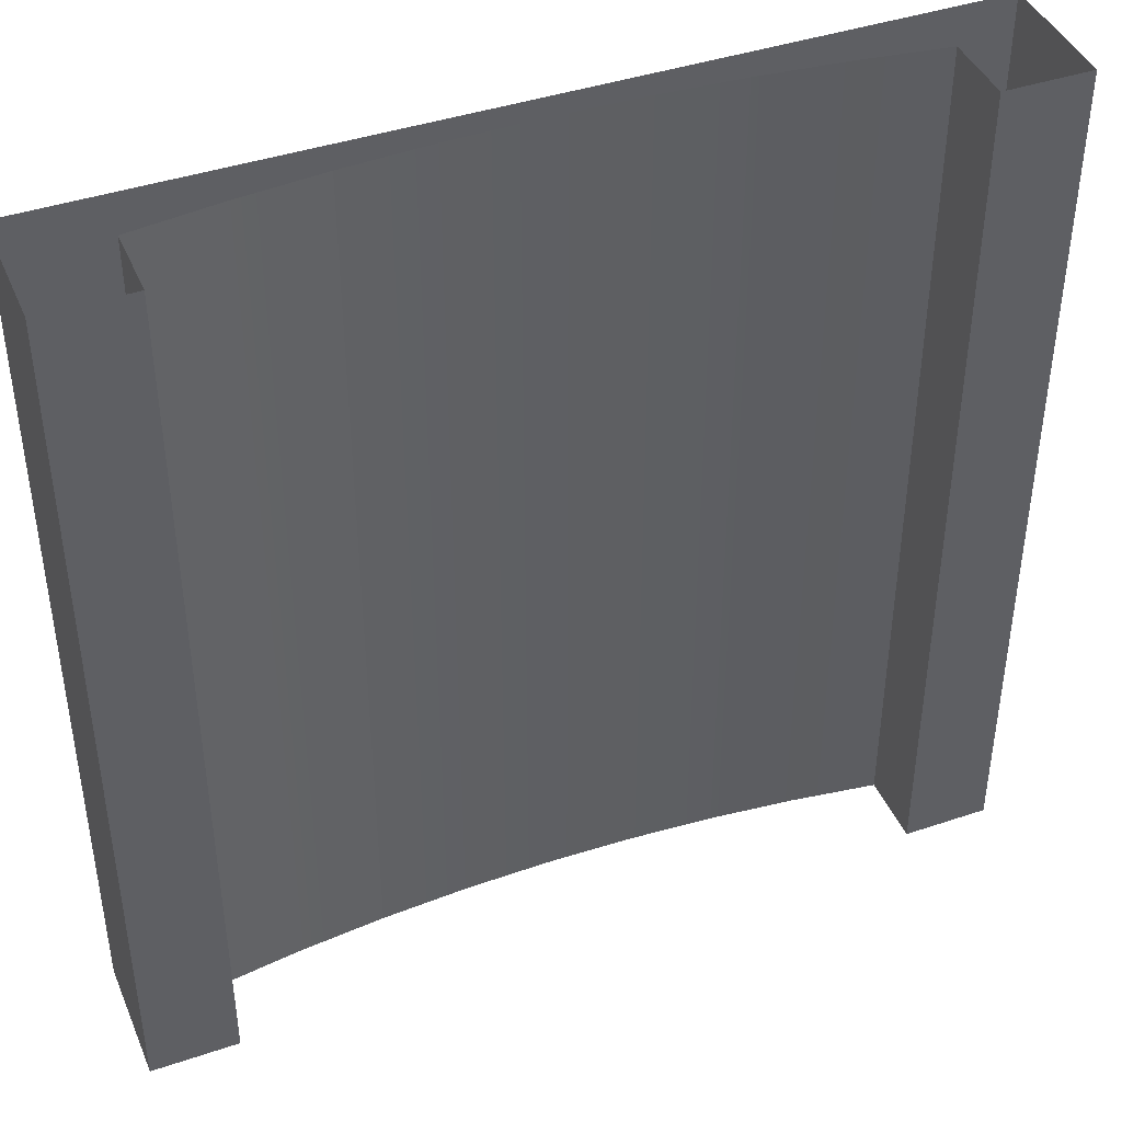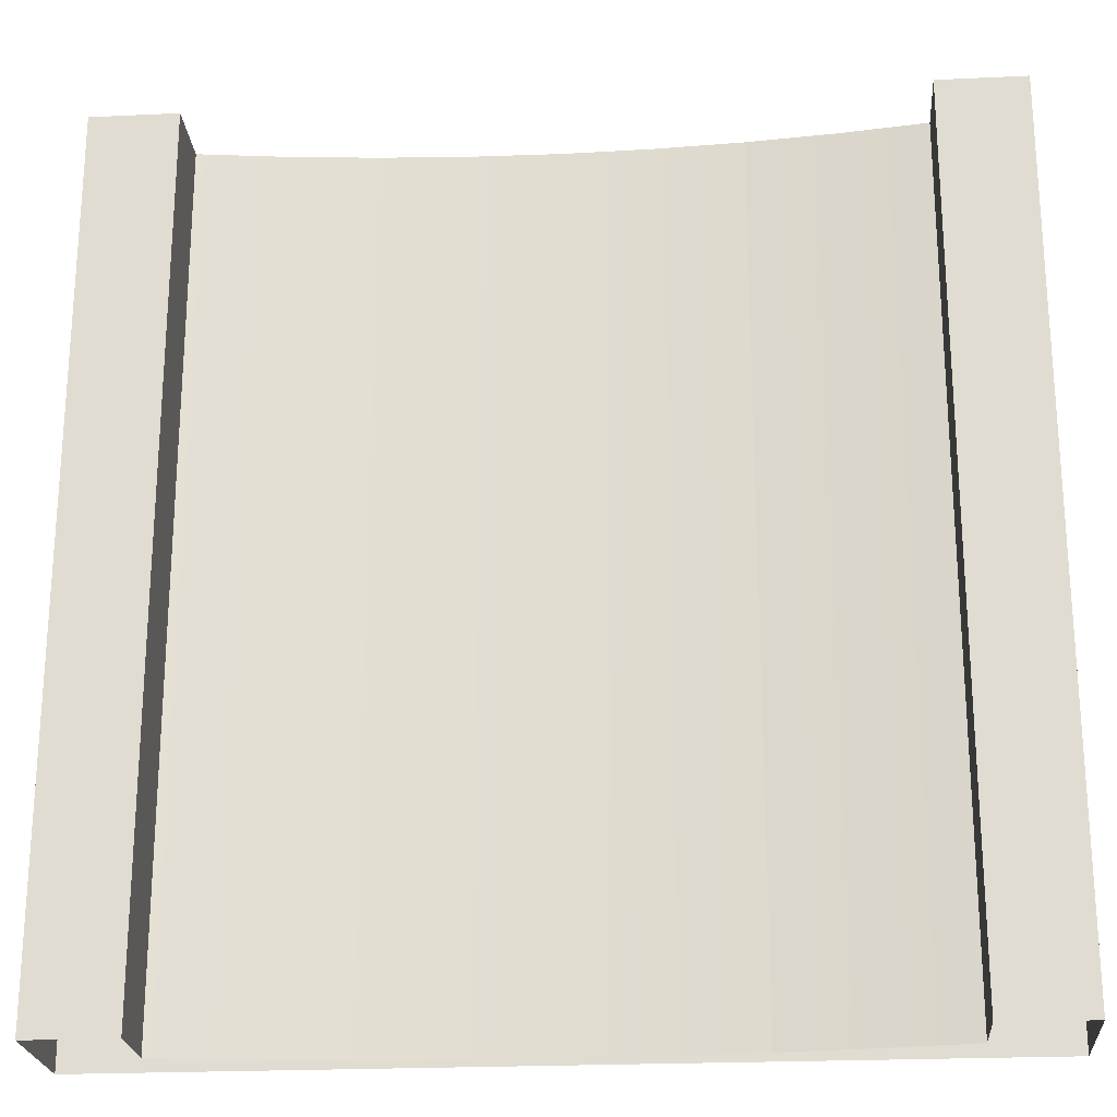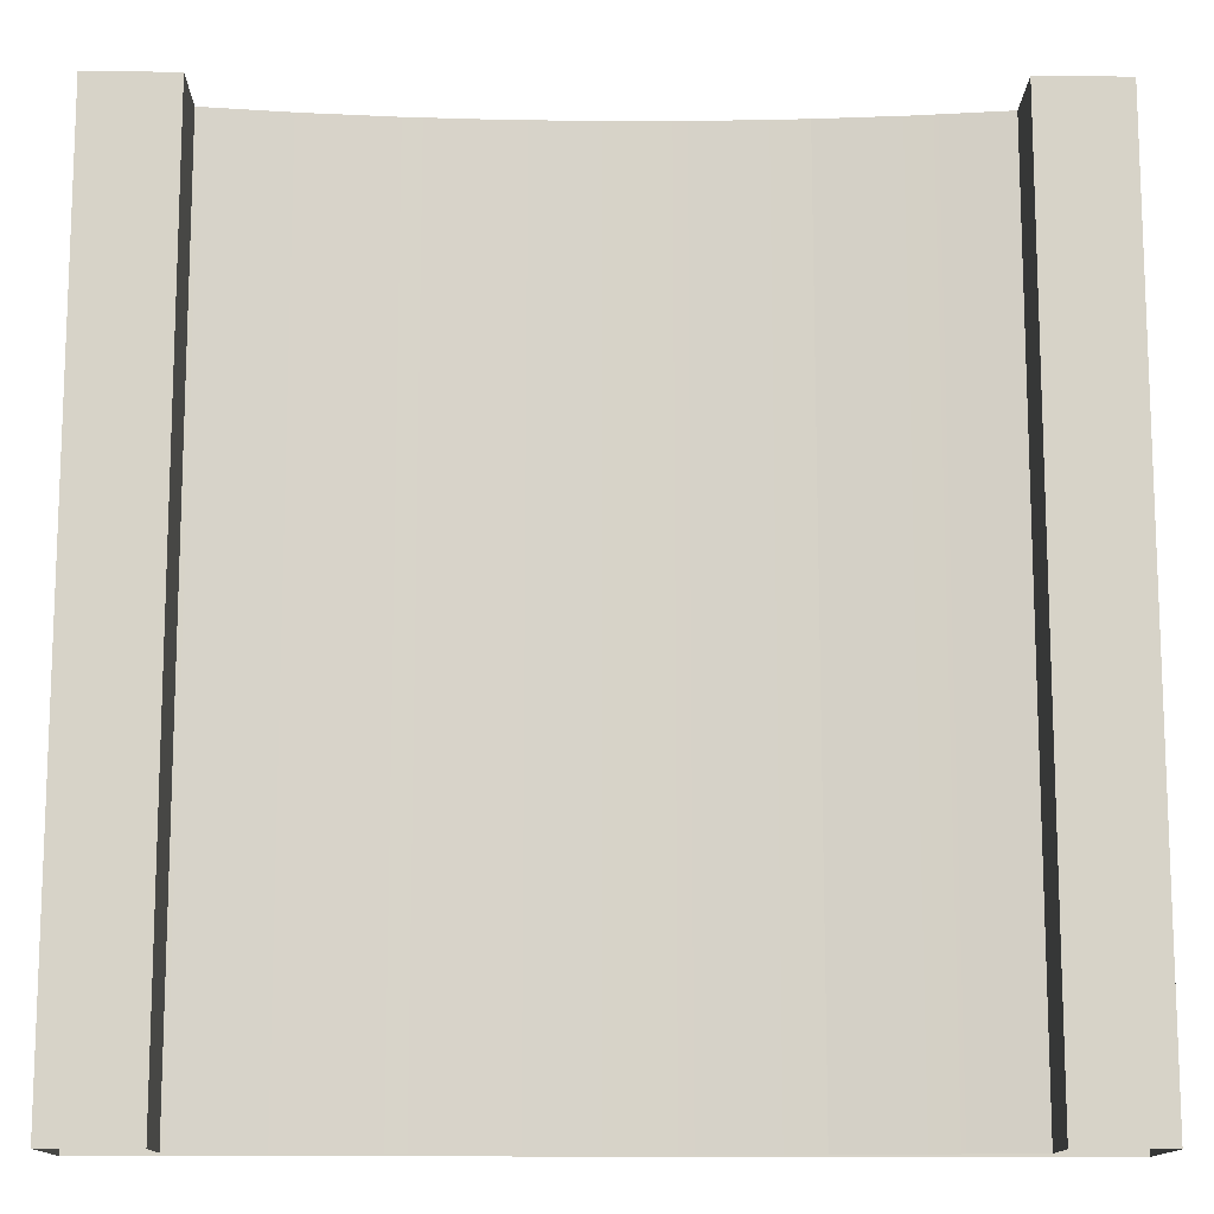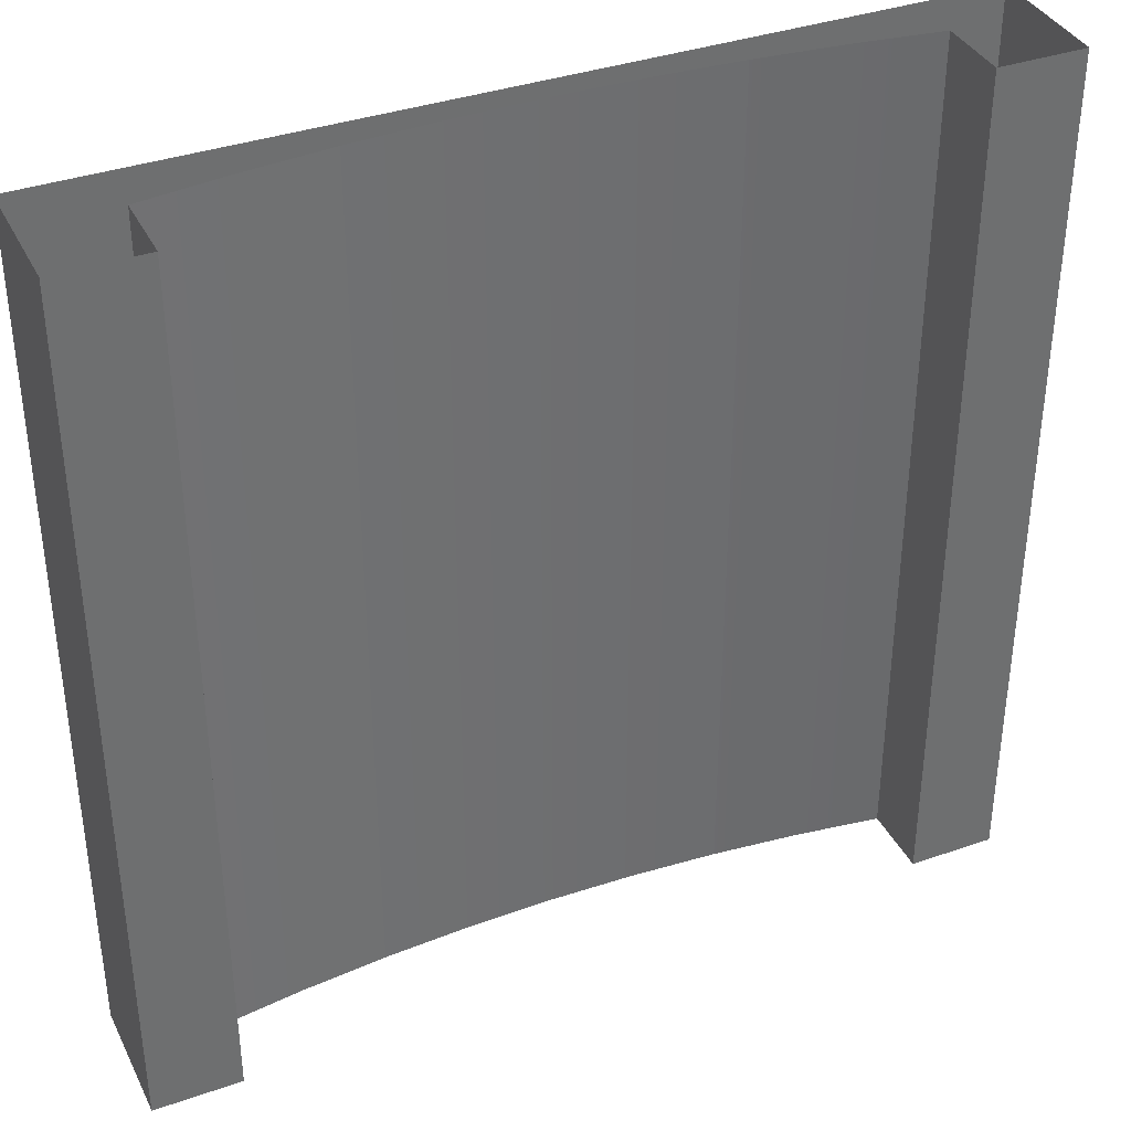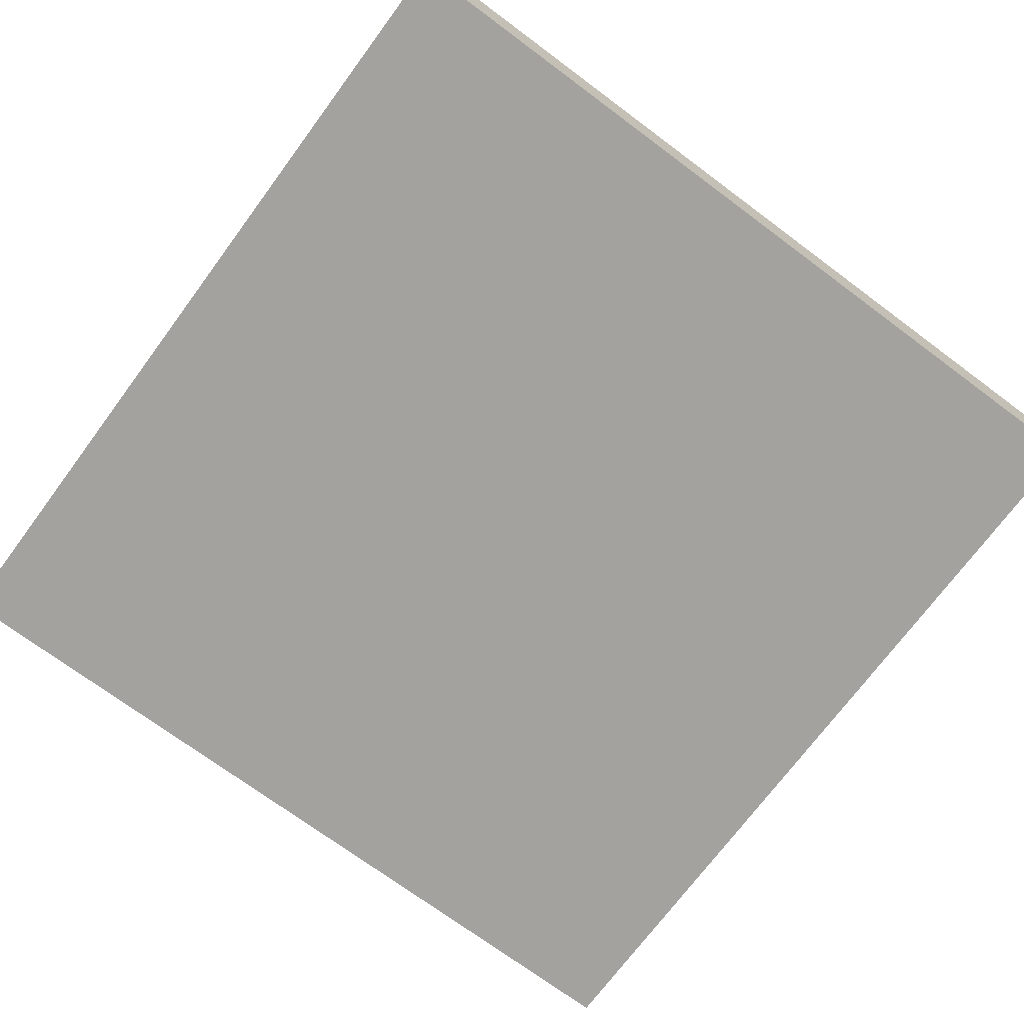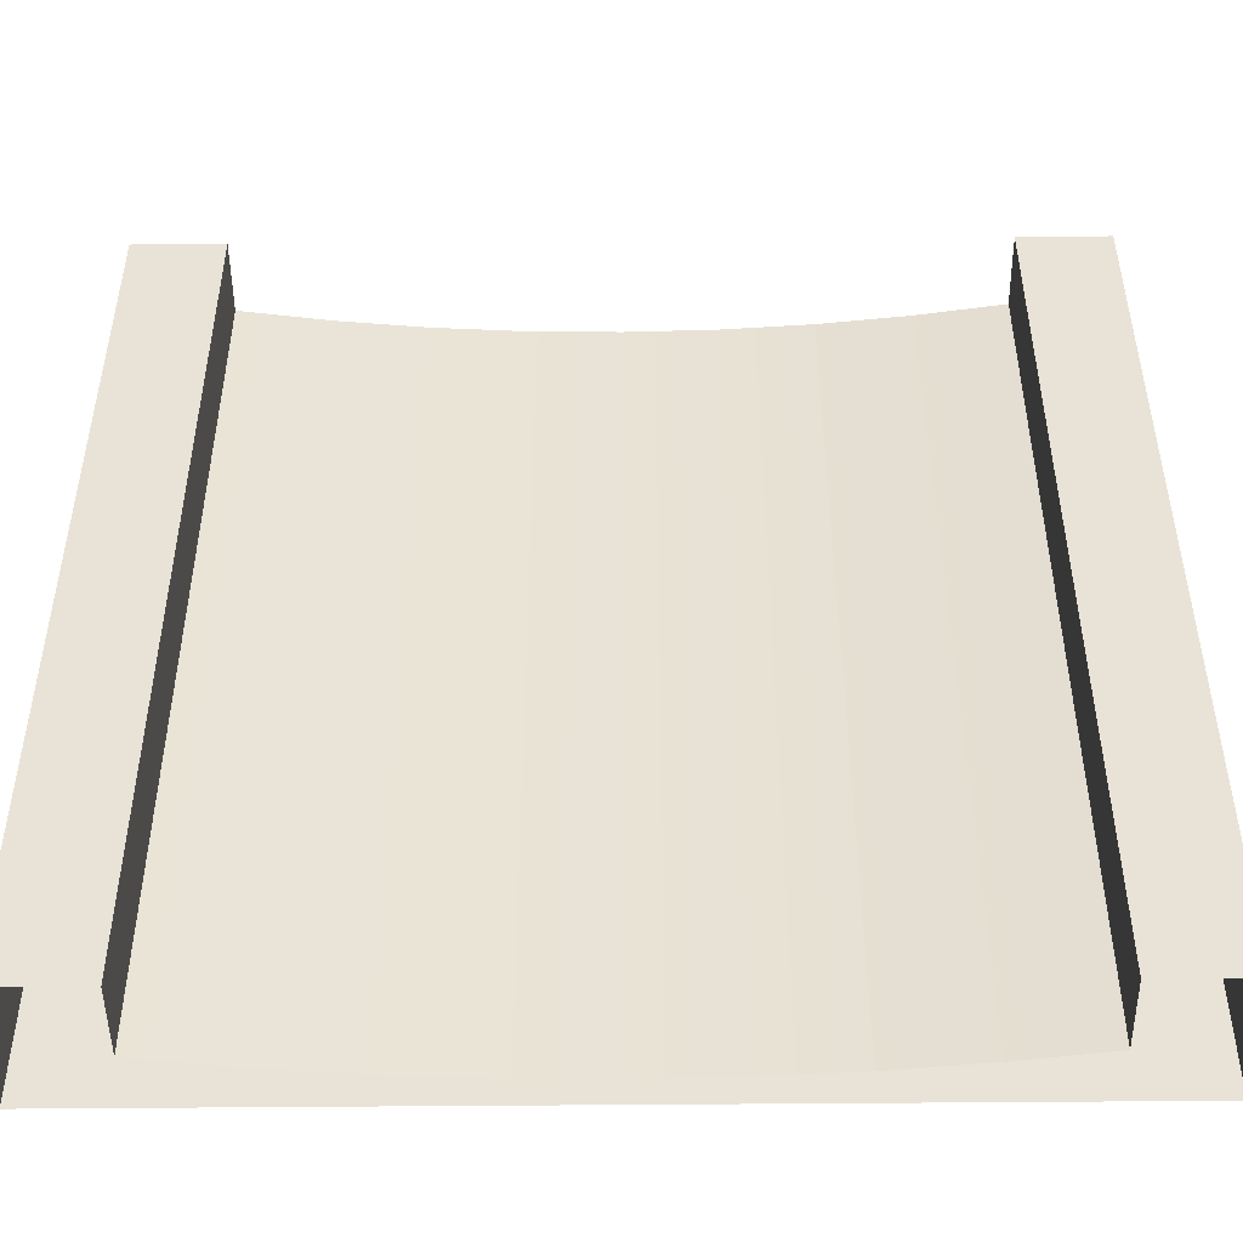
<metadata>
{"format":"obj","ext":"obj","renderer":"f3d","projection":"perspective","resolution":1024,"background":"white","views":[{"elev":42.3,"azim":158.0,"up":"+Z"},{"elev":-23.0,"azim":-175.4,"up":"+Z"},{"elev":-13.1,"azim":179.3,"up":"+Z"},{"elev":37.3,"azim":155.9,"up":"+Z"},{"elev":-72.4,"azim":-126.6,"up":"+Y"},{"elev":-48.3,"azim":-179.4,"up":"+Z"}]}
</metadata>
<code>
g spline-concave
v 0.4 0.06333 -0.5 1 1 1
v 0.4 0.1467 -0.5 1 1 1
v 0.4 0.06333 -2.888e-15 1 1 1
v 0.4 0.1467 -2.888e-15 1 1 1
v 0.4 0.06333 0.5 1 1 1
v 0.4 0.1467 0.5 1 1 1
v -0.5 0 -0.5 1 1 1
v -0.5 0.1467 -0.5 1 1 1
v -0.5 0 -5.053e-15 1 1 1
v -0.5 0.1467 -5.053e-15 1 1 1
v -0.5 0 0.5 1 1 1
v -0.5 0.1467 0.5 1 1 1
v -0.4 0.1467 -0.5 1 1 1
v -0.4 0.1467 -5.053e-15 1 1 1
v -0.4 0.1467 0.5 1 1 1
v 0.5 0 -0.5 1 1 1
v 0.5 0 0 1 1 1
v 0.5 0 0.5 1 1 1
v -0.4 0.06333 -0.5 1 1 1
v -0.4 0.06333 -5.053e-15 1 1 1
v -0.4 0.06333 0.5 1 1 1
v 0.5 0.1467 -0.5 1 1 1
v 0.5 0.1467 0 1 1 1
v 0.5 0.1467 0.5 1 1 1
v 3.09e-13 0.03166 -0.5 1 1 1
v 3.09e-13 0.03166 0 1 1 1
v -0.1004 0.03365 -0.5 1 1 1
v -0.1004 0.03365 0 1 1 1
v 0.1004 0.03365 -0.5 1 1 1
v 0.1004 0.03365 0 1 1 1
v -0.2006 0.03959 -0.5 1 1 1
v -0.2006 0.03959 0 1 1 1
v 0.2006 0.03959 -0.5 1 1 1
v 0.2006 0.03959 0 1 1 1
v 3.032e-13 0.03166 0 1 1 1
v 3.032e-13 0.03166 0.5 1 1 1
v -0.1004 0.03365 0.5 1 1 1
v 0.1004 0.03365 0.5 1 1 1
v -0.2006 0.03959 0.5 1 1 1
v 0.2006 0.03959 0.5 1 1 1
v -0.3005 0.04949 -0.5 1 1 1
v -0.3005 0.04949 0 1 1 1
v 0.4 0.06333 0 1 1 1
v 0.3005 0.04949 -0.5 1 1 1
v 0.3005 0.04949 0 1 1 1
v -0.4 0.06333 0 1 1 1
v -0.3005 0.04949 0.5 1 1 1
v 0.3005 0.04949 0.5 1 1 1
f 3 2 1
f 2 3 4
f 5 4 3
f 4 5 6
f 9 8 7
f 8 9 10
f 11 10 9
f 10 11 12
f 8 14 13
f 14 8 10
f 10 15 14
f 15 10 12
f 17 7 16
f 7 17 9
f 18 9 17
f 9 18 11
f 14 19 13
f 19 14 20
f 15 20 14
f 20 15 21
f 23 16 22
f 16 23 17
f 24 17 23
f 17 24 18
f 2 23 22
f 23 2 4
f 4 24 23
f 24 4 6
f 27 26 25
f 26 27 28
f 25 30 29
f 30 25 26
f 31 28 27
f 28 31 32
f 29 34 33
f 34 29 30
f 28 36 35
f 36 28 37
f 35 38 30
f 38 35 36
f 32 37 28
f 37 32 39
f 30 40 34
f 40 30 38
f 41 32 31
f 32 41 42
f 44 43 1
f 43 44 45
f 19 42 41
f 42 19 46
f 33 45 44
f 45 33 34
f 42 39 32
f 39 42 47
f 45 5 43
f 5 45 48
f 46 47 42
f 47 46 21
f 34 48 45
f 48 34 40
g spline-concave
f 3 2 1
f 2 3 4
f 5 4 3
f 4 5 6
f 9 8 7
f 8 9 10
f 11 10 9
f 10 11 12
f 8 14 13
f 14 8 10
f 10 15 14
f 15 10 12
f 17 7 16
f 7 17 9
f 18 9 17
f 9 18 11
f 14 19 13
f 19 14 20
f 15 20 14
f 20 15 21
f 23 16 22
f 16 23 17
f 24 17 23
f 17 24 18
f 2 23 22
f 23 2 4
f 4 24 23
f 24 4 6
f 27 26 25
f 26 27 28
f 25 30 29
f 30 25 26
f 31 28 27
f 28 31 32
f 29 34 33
f 34 29 30
f 28 36 35
f 36 28 37
f 35 38 30
f 38 35 36
f 32 37 28
f 37 32 39
f 30 40 34
f 40 30 38
f 41 32 31
f 32 41 42
f 44 43 1
f 43 44 45
f 19 42 41
f 42 19 46
f 33 45 44
f 45 33 34
f 42 39 32
f 39 42 47
f 45 5 43
f 5 45 48
f 46 47 42
f 47 46 21
f 34 48 45
f 48 34 40

</code>
